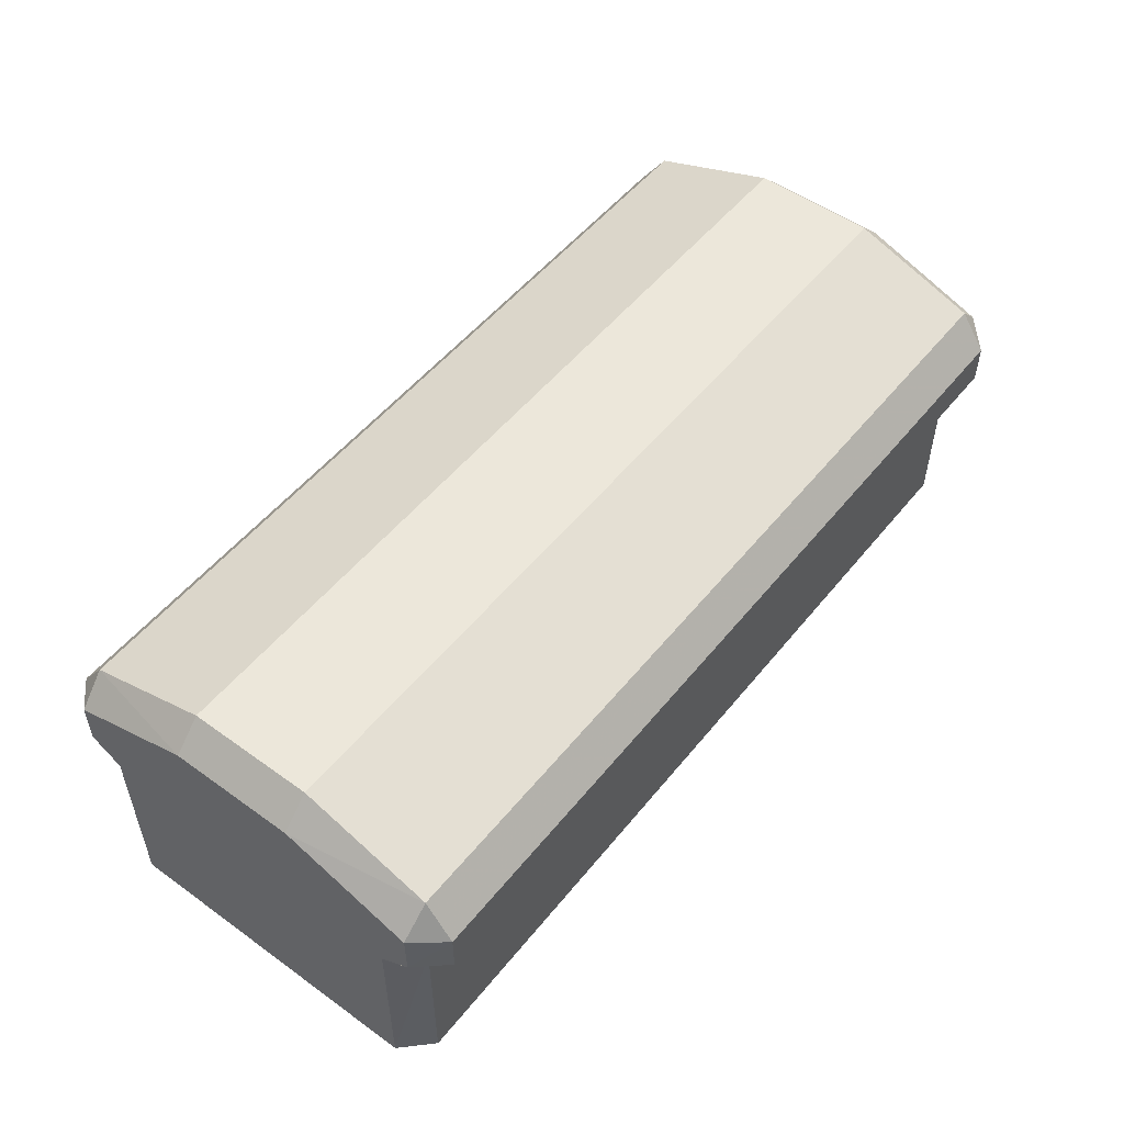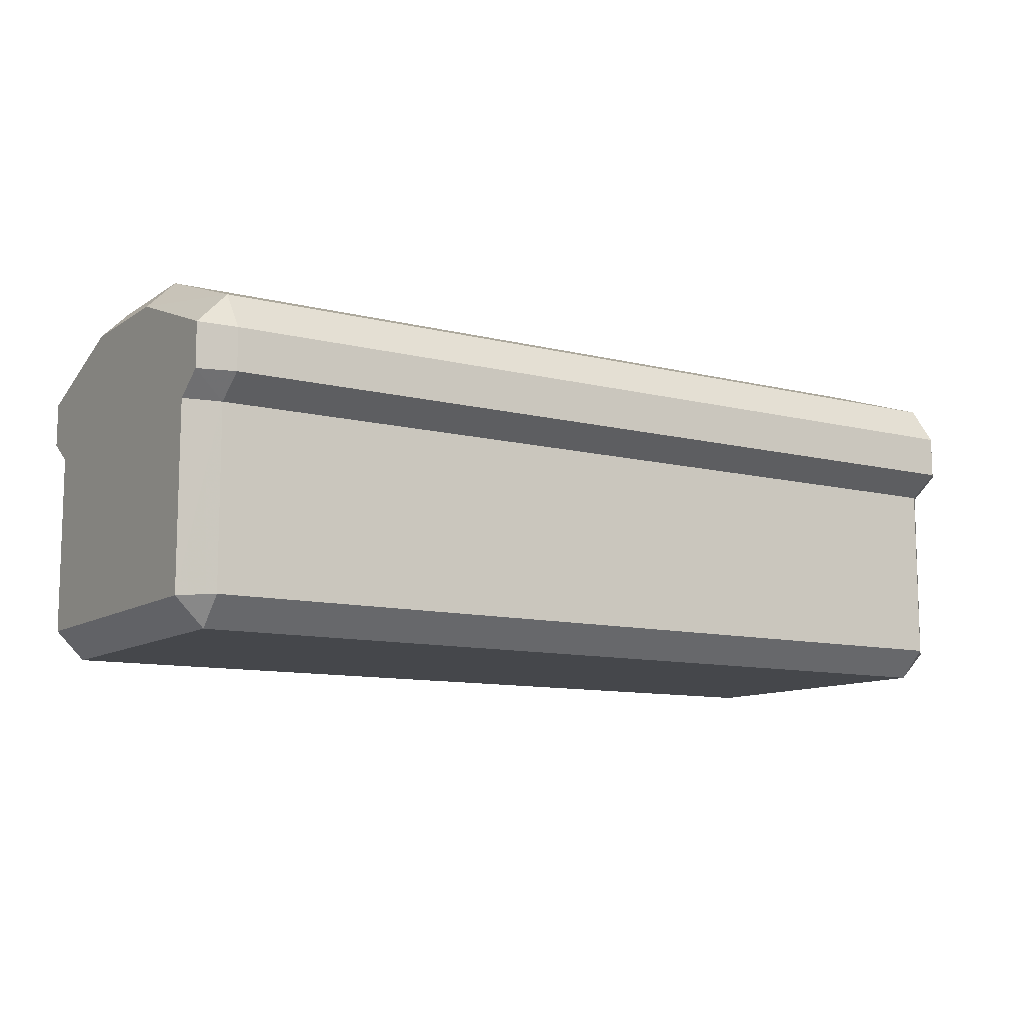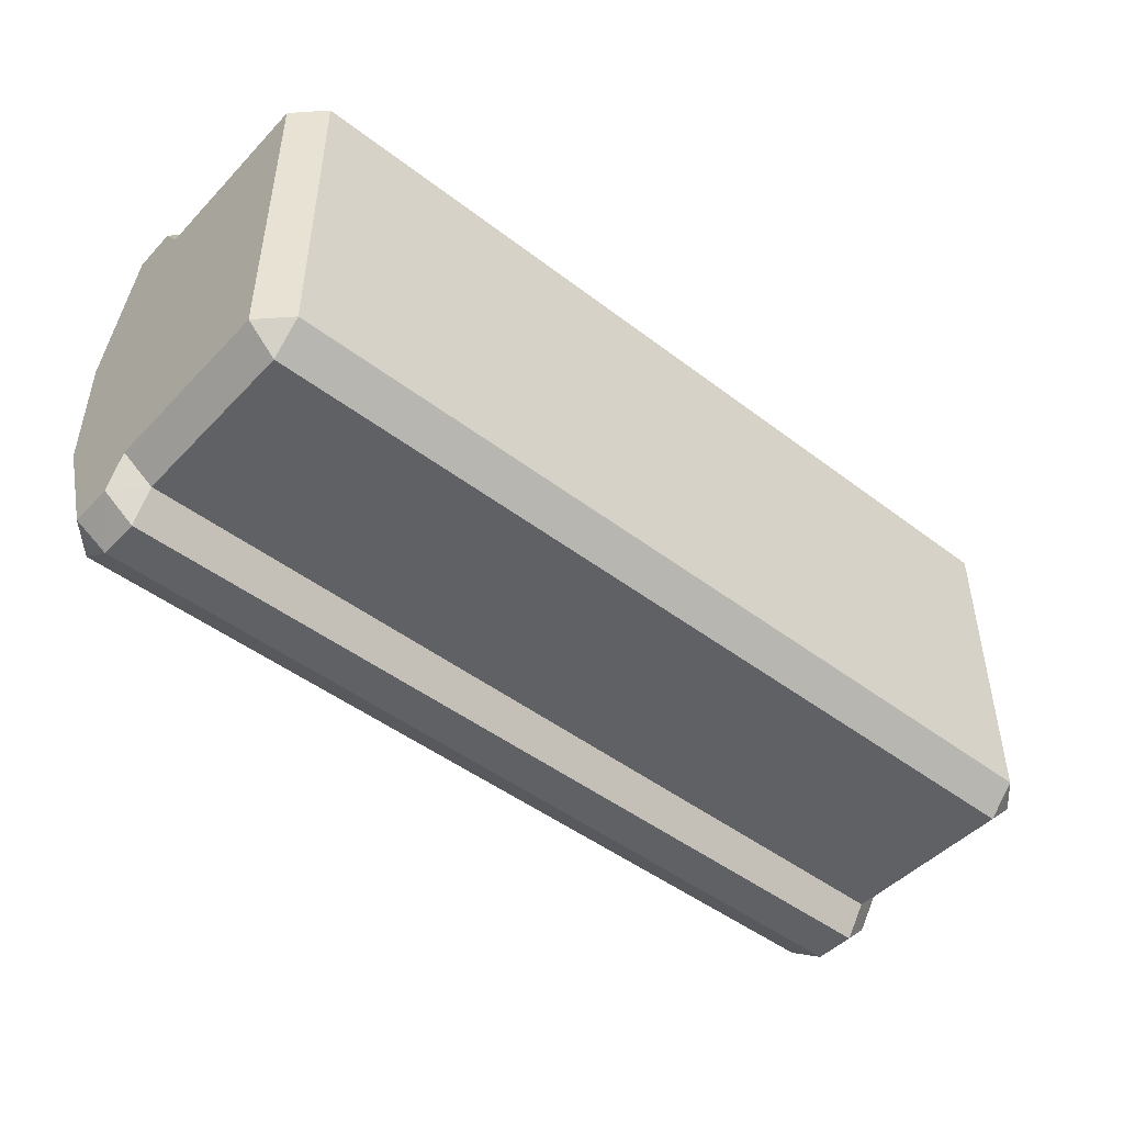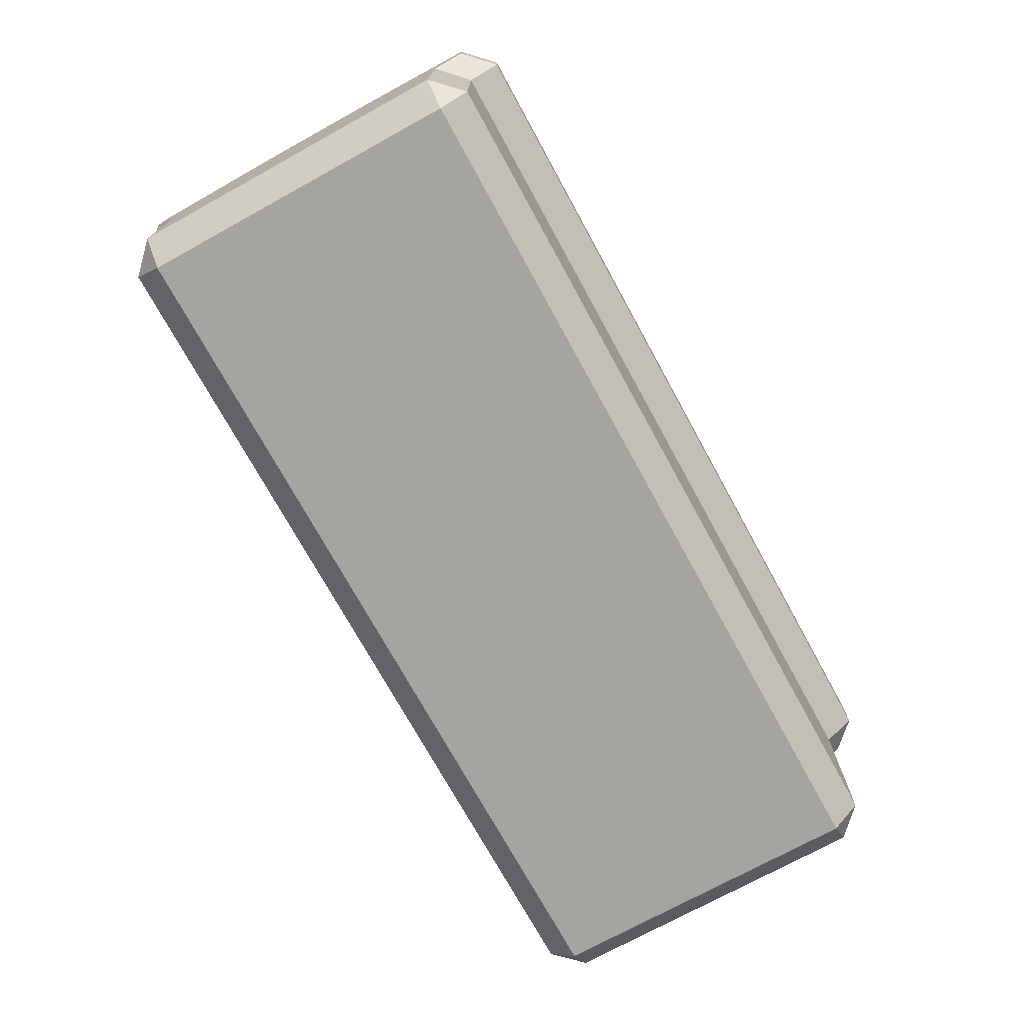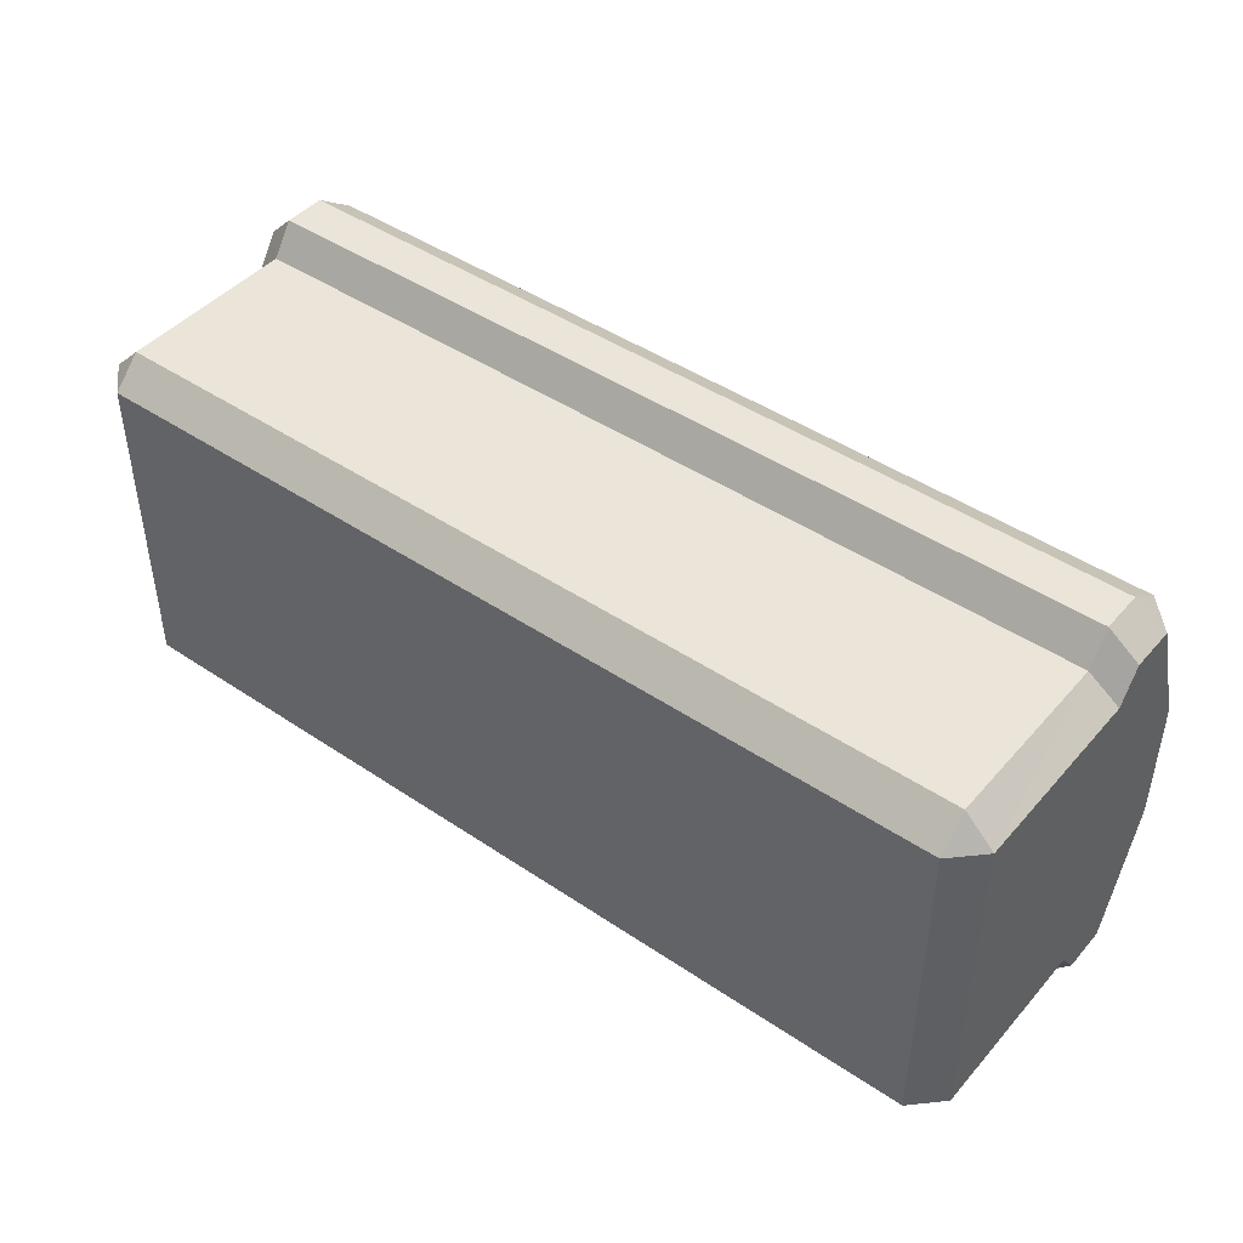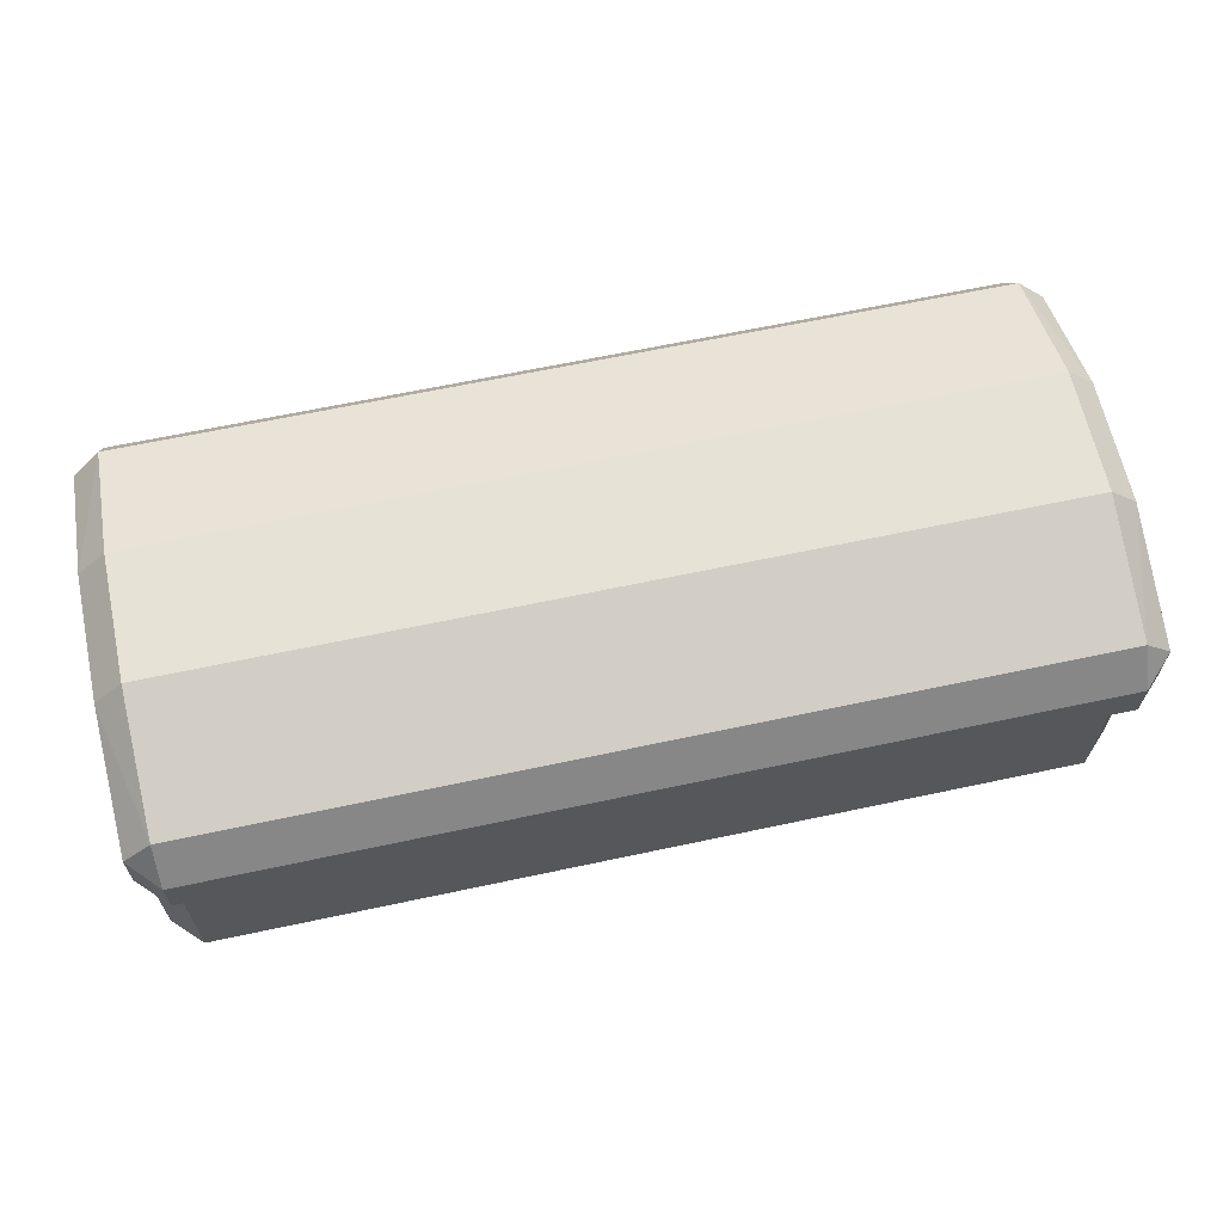
<metadata>
{"format":"obj","ext":"obj","renderer":"f3d","projection":"perspective","resolution":1024,"background":"white","views":[{"elev":52.3,"azim":127.8,"up":"+Y"},{"elev":-10.6,"azim":-32.3,"up":"+Y"},{"elev":-47.3,"azim":-40.8,"up":"+Z"},{"elev":-73.5,"azim":-61.2,"up":"+Y"},{"elev":44.8,"azim":38.1,"up":"+Z"},{"elev":64.0,"azim":-12.2,"up":"+Y"}]}
</metadata>
<code>
v -41.43 2.577 18.02
v -44.17 2.577 15.29
v -41.43 -0.1578 15.29
v 41.43 -0.1578 15.29
v 44.17 2.577 15.29
v 41.43 2.577 18.02
v -41.43 -0.1578 -15.29
v -44.17 2.577 -15.29
v -41.43 2.577 -18.02
v 41.43 2.577 -18.02
v 44.17 2.577 -15.29
v 41.43 -0.1578 -15.29
v -41.43 29.29 18.39
v -44.17 26.44 18.24
v -41.43 25.65 20.97
v -41.43 25.65 -20.97
v -44.17 26.44 -18.24
v -41.43 29.29 -18.39
v 41.43 25.65 20.97
v 44.17 26.44 18.24
v 41.43 29.29 18.39
v 44.17 26.44 18.24
v 44.17 30.89 6.008
v 41.43 29.29 18.39
v 41.43 29.29 18.39
v 44.17 30.89 6.008
v 41.43 33.62 6.008
v 41.43 29.29 -18.39
v 44.17 26.44 -18.24
v 41.43 25.65 -20.97
v 41.43 29.29 -18.39
v 44.17 30.89 -6.008
v 44.17 26.44 -18.24
v 44.17 30.89 -6.008
v 41.43 29.29 -18.39
v 41.43 33.62 -6.008
v 44.17 20.13 -15.34
v 44.17 2.577 15.29
v 44.17 2.577 -15.29
v 44.17 2.577 15.29
v 44.17 20.13 -15.34
v 44.17 20.13 15.34
v 41.43 19.59 18.02
v 44.17 2.577 15.29
v 44.17 20.13 15.34
v 44.17 2.577 15.29
v 41.43 19.59 18.02
v 41.43 2.577 18.02
v -44.17 26.44 -18.24
v -44.17 30.89 -6.008
v -41.43 29.29 -18.39
v -41.43 33.62 -6.008
v -41.43 29.29 -18.39
v -44.17 30.89 -6.008
v -41.43 25.65 20.97
v -44.17 22.18 18.28
v -41.43 21.68 20.97
v -44.17 26.44 18.24
v -44.17 22.18 18.28
v -41.43 25.65 20.97
v -44.17 30.89 6.008
v -44.17 22.18 18.28
v -44.17 26.44 18.24
v -44.17 24.49 -0
v -44.17 22.18 18.28
v -44.17 30.89 6.008
v -44.17 30.89 -6.008
v -44.17 22.18 -18.28
v -44.17 24.49 -0
v -44.17 22.18 -18.28
v -44.17 30.89 -6.008
v -44.17 26.44 -18.24
v -41.43 25.65 -20.97
v -44.17 22.18 -18.28
v -44.17 26.44 -18.24
v -44.17 22.18 -18.28
v -41.43 25.65 -20.97
v -41.43 21.68 -20.97
v 41.43 2.577 -18.02
v 41.43 19.59 -18.02
v 44.17 2.577 -15.29
v 44.17 2.577 -15.29
v 41.43 19.59 -18.02
v 44.17 20.13 -15.34
v -44.17 2.577 -15.29
v -41.43 19.59 -18.02
v -41.43 2.577 -18.02
v -41.43 19.59 -18.02
v -44.17 2.577 -15.29
v -44.17 20.13 -15.34
v -44.17 20.13 15.34
v -44.17 20.13 -15.34
v -44.17 2.577 15.29
v -44.17 2.577 15.29
v -44.17 20.13 -15.34
v -44.17 2.577 -15.29
v -44.17 2.577 15.29
v -41.43 -0.1578 -15.29
v -41.43 -0.1578 15.29
v -41.43 -0.1578 -15.29
v -44.17 2.577 15.29
v -44.17 2.577 -15.29
v 41.43 -0.1578 15.29
v 41.43 -0.1578 -15.29
v 44.17 2.577 15.29
v 44.17 2.577 15.29
v 41.43 -0.1578 -15.29
v 44.17 2.577 -15.29
v -41.43 29.29 18.39
v -44.17 30.89 6.008
v -44.17 26.44 18.24
v -44.17 30.89 6.008
v -41.43 29.29 18.39
v -41.43 33.62 6.008
v 44.17 22.18 18.28
v 41.43 19.59 18.02
v 44.17 20.13 15.34
v 44.17 22.18 18.28
v 41.43 21.68 20.97
v 41.43 19.59 18.02
v 44.17 22.18 18.28
v 41.43 25.65 20.97
v 41.43 21.68 20.97
v 41.43 25.65 20.97
v 44.17 22.18 18.28
v 44.17 26.44 18.24
v 44.17 22.18 18.28
v 44.17 30.89 6.008
v 44.17 26.44 18.24
v 44.17 30.89 6.008
v 44.17 22.18 18.28
v 44.17 24.49 -0
v 44.17 22.18 -18.28
v 44.17 30.89 -6.008
v 44.17 24.49 -0
v 44.17 30.89 -6.008
v 44.17 22.18 -18.28
v 44.17 26.44 -18.24
v 44.17 22.18 -18.28
v 41.43 25.65 -20.97
v 44.17 26.44 -18.24
v 41.43 21.68 -20.97
v 41.43 25.65 -20.97
v 44.17 22.18 -18.28
v -41.43 19.59 18.02
v -44.17 22.18 18.28
v -44.17 20.13 15.34
v -44.17 22.18 18.28
v -41.43 19.59 18.02
v -41.43 21.68 20.97
v -44.17 20.13 15.34
v -44.17 2.577 15.29
v -41.43 19.59 18.02
v -41.43 19.59 18.02
v -44.17 2.577 15.29
v -41.43 2.577 18.02
v 44.17 22.18 -18.28
v 41.43 19.59 -18.02
v 41.43 21.68 -20.97
v 41.43 19.59 -18.02
v 44.17 22.18 -18.28
v 44.17 20.13 -15.34
v -41.43 21.68 -20.97
v -41.43 19.59 -18.02
v -44.17 22.18 -18.28
v -41.43 19.59 -18.02
v -44.17 20.13 -15.34
v -44.17 22.18 -18.28
v -41.43 33.62 6.008
v -41.43 33.62 -6.008
v -44.17 30.89 6.008
v -44.17 30.89 6.008
v -41.43 33.62 -6.008
v -44.17 30.89 -6.008
v -44.17 24.49 -0
v -44.17 30.89 6.008
v -44.17 30.89 -6.008
v -44.17 22.18 18.28
v -44.17 24.49 -0
v -44.17 20.13 15.34
v -44.17 20.13 -15.34
v -44.17 20.13 15.34
v -44.17 24.49 -0
v -44.17 24.49 -0
v -44.17 22.18 -18.28
v -44.17 20.13 -15.34
v -41.43 2.577 -18.02
v 41.43 19.59 -18.02
v 41.43 2.577 -18.02
v 41.43 19.59 -18.02
v -41.43 2.577 -18.02
v -41.43 19.59 -18.02
v 41.43 19.59 -18.02
v -41.43 19.59 -18.02
v 41.43 21.68 -20.97
v -41.43 21.68 -20.97
v 41.43 21.68 -20.97
v -41.43 19.59 -18.02
v 41.43 21.68 -20.97
v -41.43 21.68 -20.97
v 41.43 25.65 -20.97
v -41.43 25.65 -20.97
v 41.43 25.65 -20.97
v -41.43 21.68 -20.97
v -41.43 25.65 -20.97
v 41.43 29.29 -18.39
v 41.43 25.65 -20.97
v 41.43 29.29 -18.39
v -41.43 25.65 -20.97
v -41.43 29.29 -18.39
v 41.43 29.29 -18.39
v -41.43 29.29 -18.39
v 41.43 33.62 -6.008
v -41.43 33.62 -6.008
v 41.43 33.62 -6.008
v -41.43 29.29 -18.39
v 41.43 33.62 -6.008
v -41.43 33.62 -6.008
v 41.43 33.62 6.008
v -41.43 33.62 6.008
v 41.43 33.62 6.008
v -41.43 33.62 -6.008
v -41.43 33.62 6.008
v 41.43 29.29 18.39
v 41.43 33.62 6.008
v 41.43 29.29 18.39
v -41.43 33.62 6.008
v -41.43 29.29 18.39
v 41.43 29.29 18.39
v -41.43 29.29 18.39
v 41.43 25.65 20.97
v -41.43 25.65 20.97
v 41.43 25.65 20.97
v -41.43 29.29 18.39
v -41.43 25.65 20.97
v 41.43 21.68 20.97
v 41.43 25.65 20.97
v 41.43 21.68 20.97
v -41.43 25.65 20.97
v -41.43 21.68 20.97
v -41.43 21.68 20.97
v 41.43 19.59 18.02
v 41.43 21.68 20.97
v 41.43 19.59 18.02
v -41.43 21.68 20.97
v -41.43 19.59 18.02
v 41.43 19.59 18.02
v -41.43 19.59 18.02
v 41.43 2.577 18.02
v -41.43 2.577 18.02
v 41.43 2.577 18.02
v -41.43 19.59 18.02
v -41.43 2.577 18.02
v 41.43 -0.1578 15.29
v 41.43 2.577 18.02
v 41.43 -0.1578 15.29
v -41.43 2.577 18.02
v -41.43 -0.1578 15.29
v 41.43 -0.1578 15.29
v -41.43 -0.1578 15.29
v -41.43 -0.1578 -15.29
v 41.43 -0.1578 15.29
v -41.43 -0.1578 -15.29
v 41.43 -0.1578 -15.29
v 41.43 -0.1578 -15.29
v -41.43 -0.1578 -15.29
v 41.43 2.577 -18.02
v -41.43 2.577 -18.02
v 41.43 2.577 -18.02
v -41.43 -0.1578 -15.29
v 44.17 30.89 6.008
v 44.17 30.89 -6.008
v 41.43 33.62 6.008
v 41.43 33.62 6.008
v 44.17 30.89 -6.008
v 41.43 33.62 -6.008
v 44.17 24.49 -0
v 44.17 30.89 -6.008
v 44.17 30.89 6.008
v 44.17 22.18 -18.28
v 44.17 24.49 -0
v 44.17 20.13 -15.34
v 44.17 24.49 -0
v 44.17 20.13 15.34
v 44.17 20.13 -15.34
v 44.17 20.13 15.34
v 44.17 24.49 -0
v 44.17 22.18 18.28
g UnrealEdObject
f 1 2 3
f 4 5 6
f 7 8 9
f 10 11 12
f 13 14 15
f 16 17 18
f 19 20 21
f 22 23 24
f 25 26 27
f 28 29 30
f 31 32 33
f 34 35 36
f 37 38 39
f 40 41 42
f 43 44 45
f 46 47 48
f 49 50 51
f 52 53 54
f 55 56 57
f 58 59 60
f 61 62 63
f 64 65 66
f 67 68 69
f 70 71 72
f 73 74 75
f 76 77 78
f 79 80 81
f 82 83 84
f 85 86 87
f 88 89 90
f 91 92 93
f 94 95 96
f 97 98 99
f 100 101 102
f 103 104 105
f 106 107 108
f 109 110 111
f 112 113 114
f 115 116 117
f 118 119 120
f 121 122 123
f 124 125 126
f 127 128 129
f 130 131 132
f 133 134 135
f 136 137 138
f 139 140 141
f 142 143 144
f 145 146 147
f 148 149 150
f 151 152 153
f 154 155 156
f 157 158 159
f 160 161 162
f 163 164 165
f 166 167 168
f 169 170 171
f 172 173 174
f 175 176 177
f 178 179 180
f 181 182 183
f 184 185 186
f 187 188 189
f 190 191 192
f 193 194 195
f 196 197 198
f 199 200 201
f 202 203 204
f 205 206 207
f 208 209 210
f 211 212 213
f 214 215 216
f 217 218 219
f 220 221 222
f 223 224 225
f 226 227 228
f 229 230 231
f 232 233 234
f 235 236 237
f 238 239 240
f 241 242 243
f 244 245 246
f 247 248 249
f 250 251 252
f 253 254 255
f 256 257 258
f 259 260 261
f 262 263 264
f 265 266 267
f 268 269 270
f 271 272 273
f 274 275 276
f 277 278 279
f 280 281 282
f 283 284 285
f 286 287 288
g

</code>
